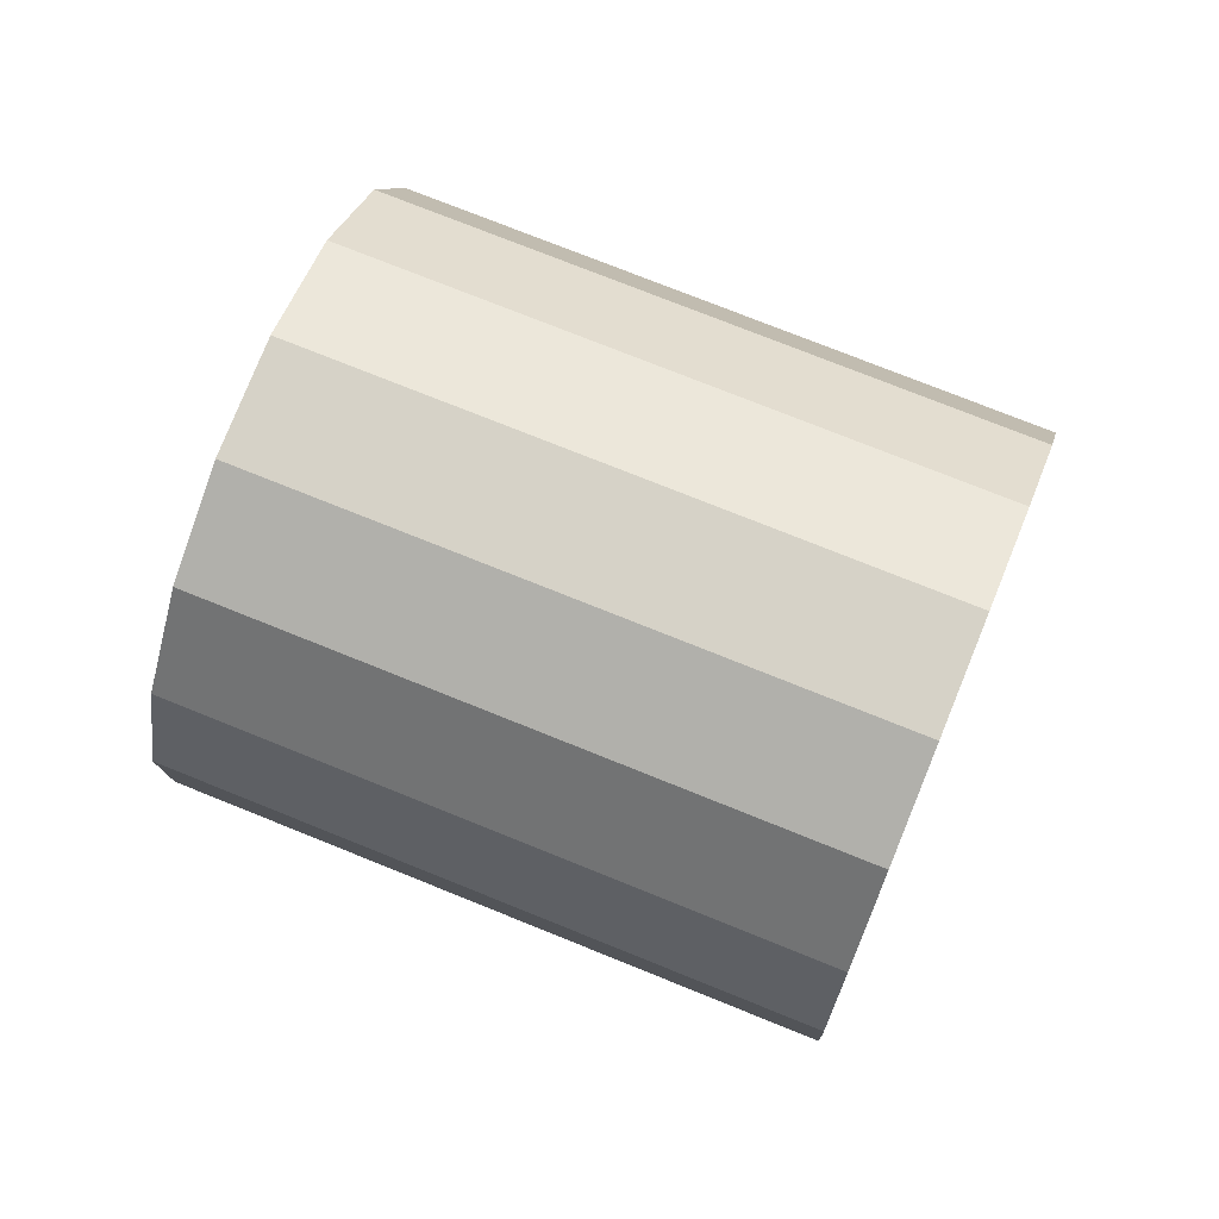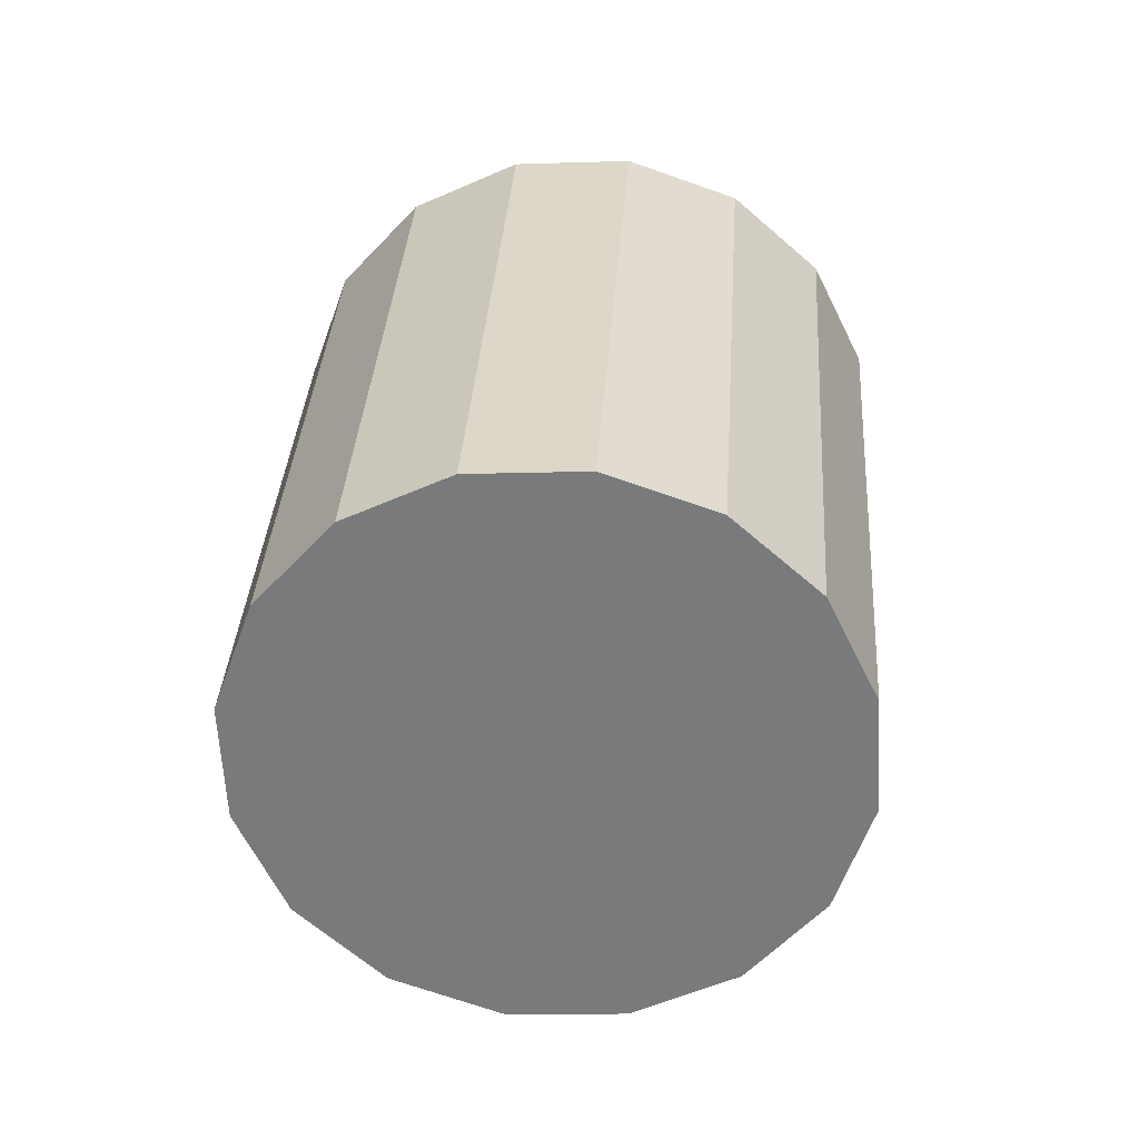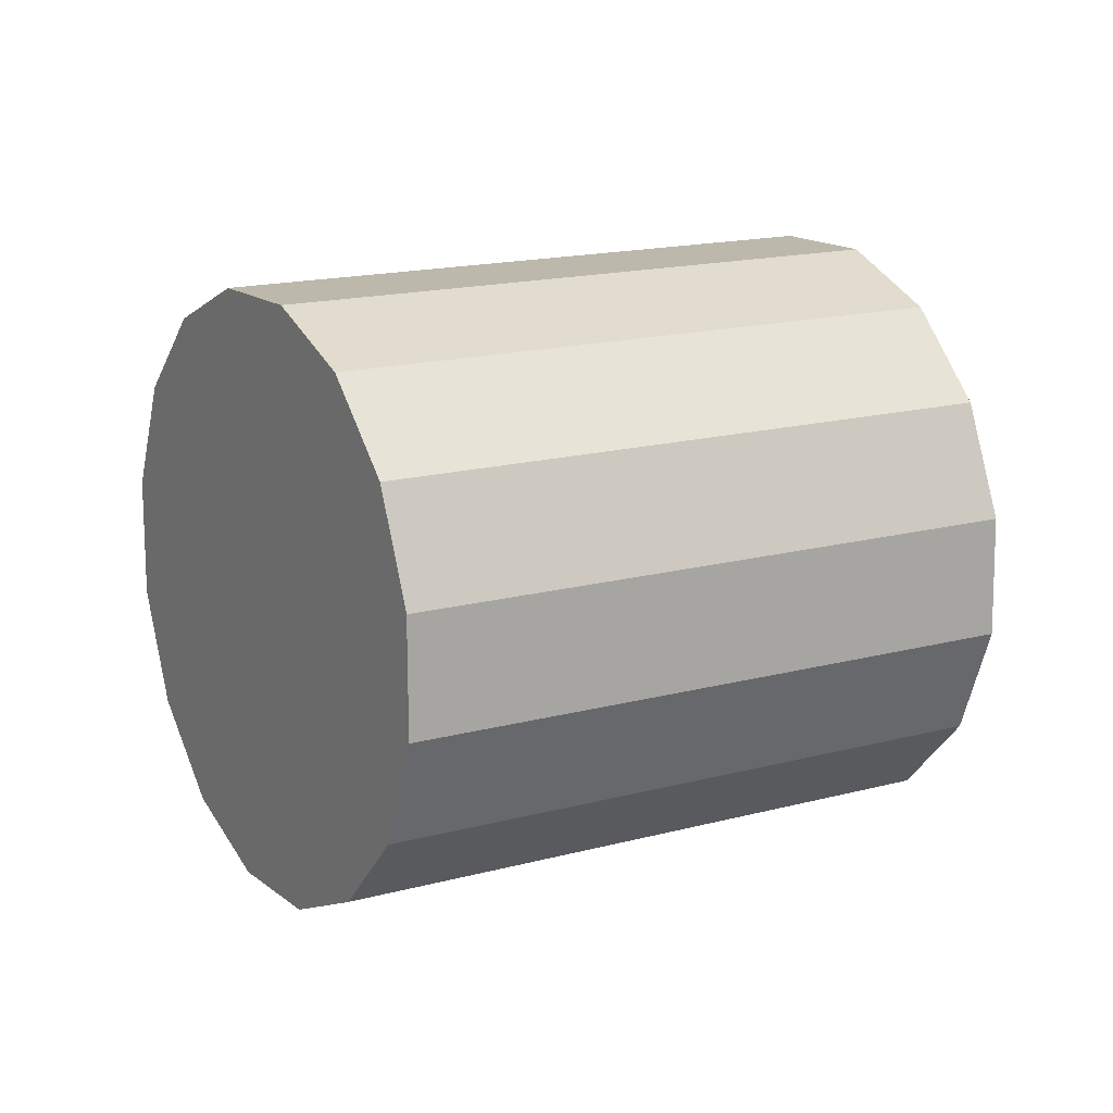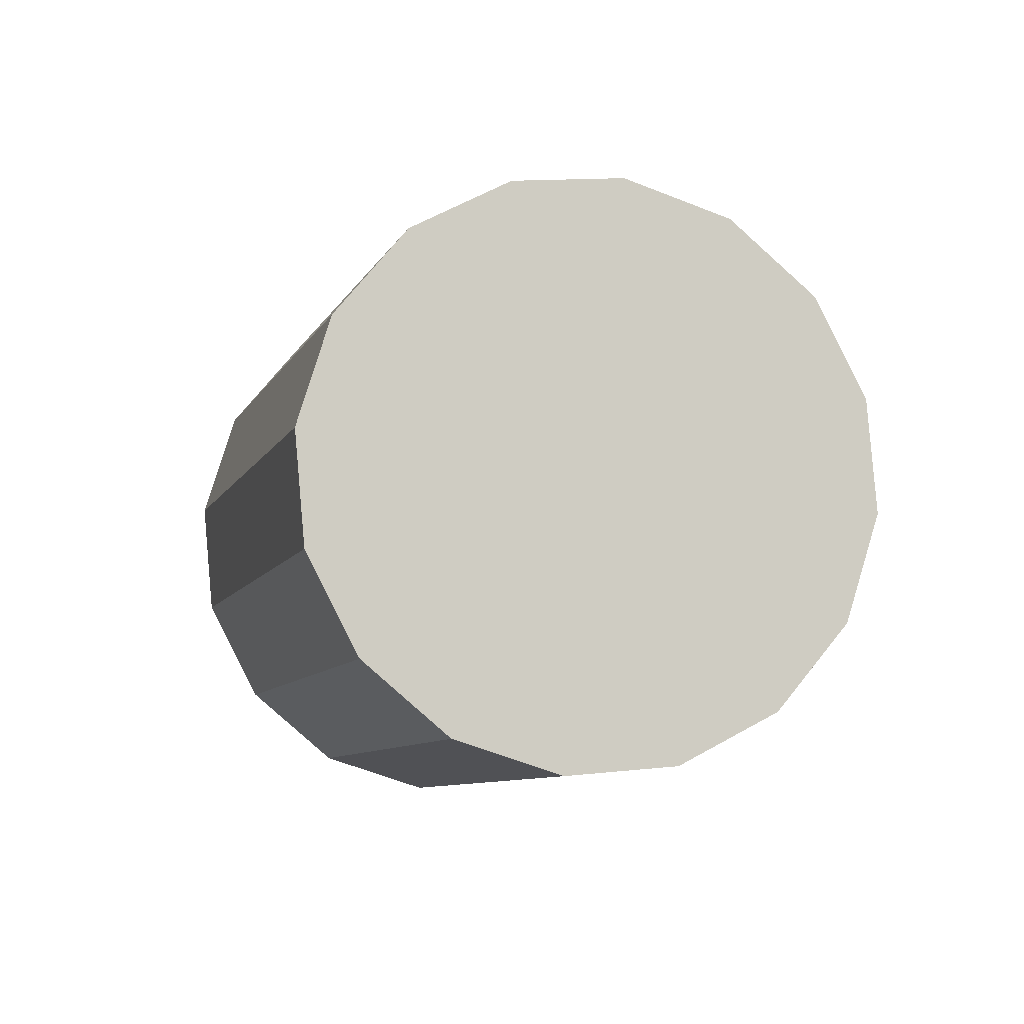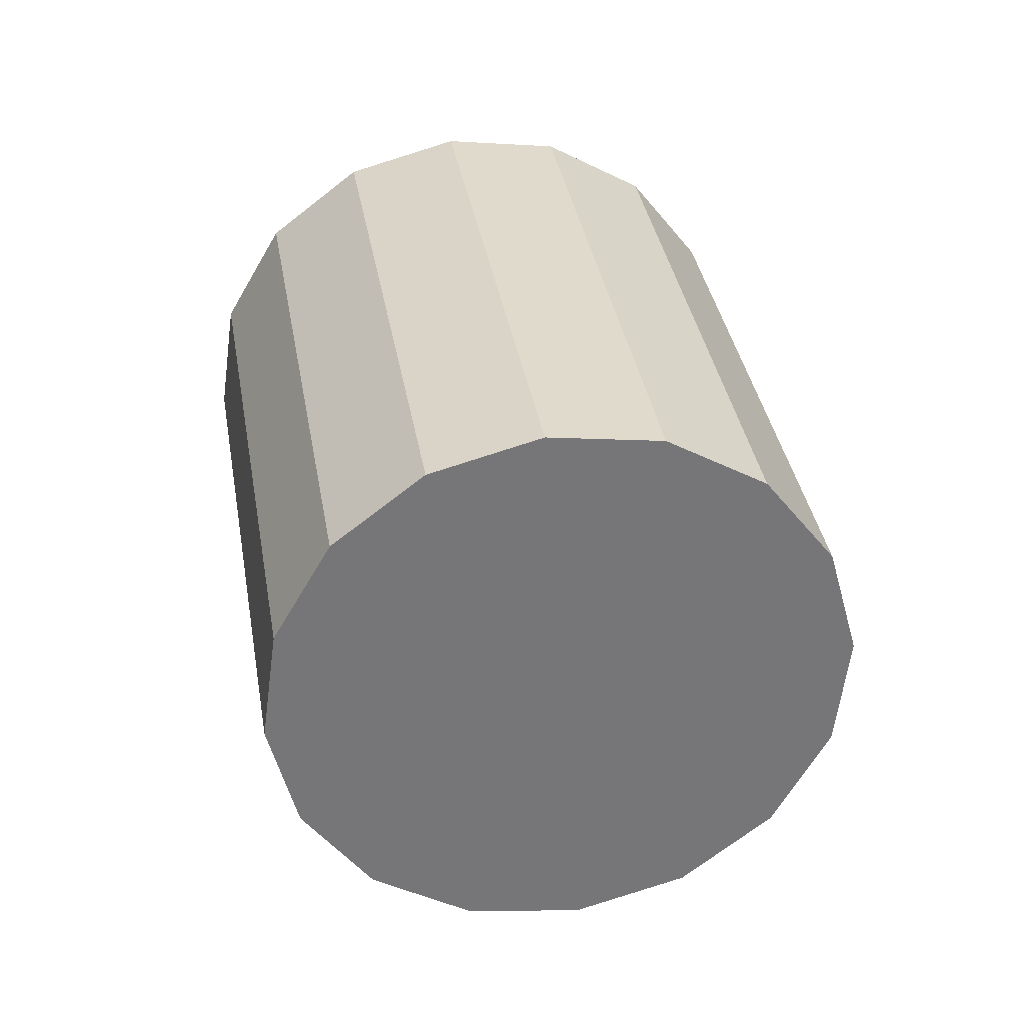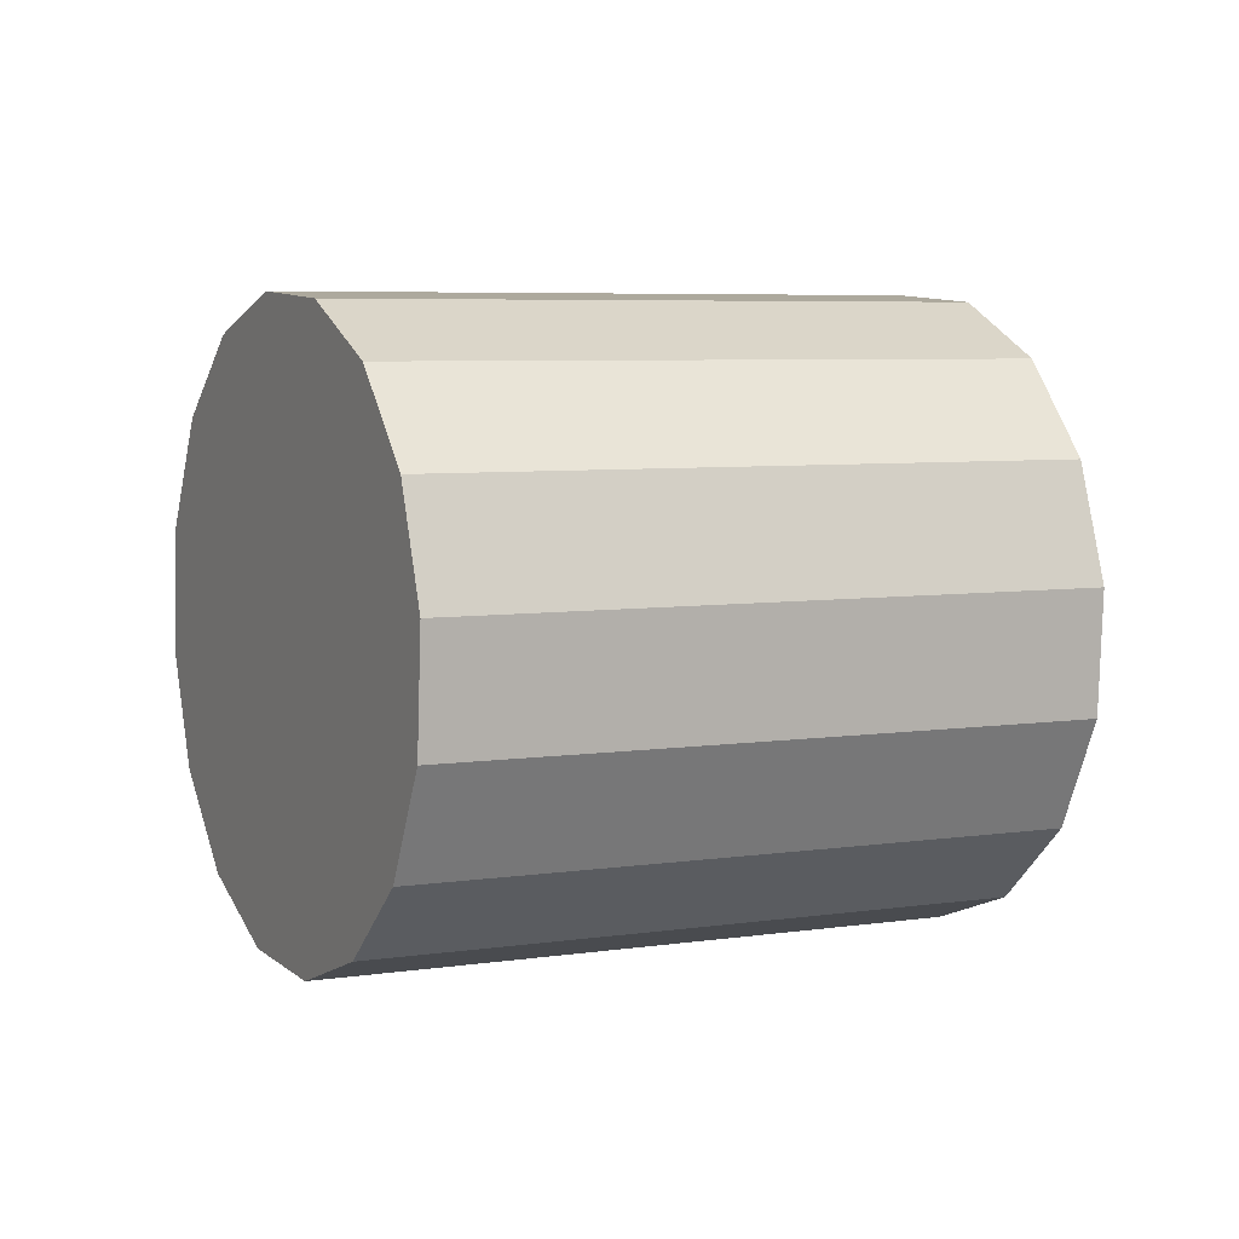
<metadata>
{"format":"obj","ext":"obj","renderer":"f3d","projection":"perspective","resolution":1024,"background":"white","views":[{"elev":-22.6,"azim":146.4,"up":"+Y"},{"elev":2.8,"azim":-60.8,"up":"+Z"},{"elev":-54.6,"azim":13.6,"up":"+Z"},{"elev":-30.0,"azim":-136.8,"up":"+Y"},{"elev":55.9,"azim":49.2,"up":"+Y"},{"elev":-50.5,"azim":-47.1,"up":"+Y"}]}
</metadata>
<code>
o Cylinder.046_Cylinder.1475
v -0.1916 0.5885 0.9894
v 1.395 1.338 1.949
v -0.1846 0.8666 0.7609
v 1.402 1.616 1.721
v -0.09438 1.053 0.4663
v 1.492 1.802 1.426
v 0.06543 1.119 0.1506
v 1.652 1.868 1.11
v 0.2705 1.055 -0.1383
v 1.857 1.804 0.8216
v 0.4895 0.8702 -0.3563
v 2.076 1.619 0.6036
v 0.6893 0.5932 -0.4702
v 2.276 1.342 0.4896
v 0.8393 0.266 -0.4628
v 2.426 1.015 0.497
v 0.9167 -0.06154 -0.3351
v 2.503 0.6876 0.6247
v 0.9097 -0.3396 -0.1066
v 2.496 0.4095 0.8533
v 0.8195 -0.5259 0.188
v 2.406 0.2233 1.148
v 0.6597 -0.592 0.5037
v 2.246 0.1572 1.464
v 0.4546 -0.5278 0.7926
v 2.041 0.2213 1.752
v 0.2356 -0.3432 1.011
v 1.822 0.406 1.97
v 0.03583 -0.06622 1.125
v 1.622 0.6829 2.084
v -0.1142 0.261 1.117
v 1.472 1.01 2.077
f 1 4 3
f 4 5 3
f 6 7 5
f 8 9 7
f 9 12 11
f 12 13 11
f 14 15 13
f 16 17 15
f 18 19 17
f 20 21 19
f 22 23 21
f 24 25 23
f 26 27 25
f 28 29 27
f 22 14 6
f 30 31 29
f 32 1 31
f 7 15 23
f 1 2 4
f 4 6 5
f 6 8 7
f 8 10 9
f 9 10 12
f 12 14 13
f 14 16 15
f 16 18 17
f 18 20 19
f 20 22 21
f 22 24 23
f 24 26 25
f 26 28 27
f 28 30 29
f 6 4 2
f 2 32 30
f 30 28 26
f 26 24 22
f 22 20 18
f 18 16 14
f 14 12 10
f 10 8 6
f 6 2 30
f 30 26 6
f 26 22 6
f 22 18 14
f 14 10 6
f 30 32 31
f 32 2 1
f 31 1 3
f 3 5 31
f 5 7 31
f 7 9 11
f 11 13 7
f 13 15 7
f 15 17 19
f 19 21 15
f 21 23 15
f 23 25 27
f 27 29 23
f 29 31 23
f 31 7 23

</code>
